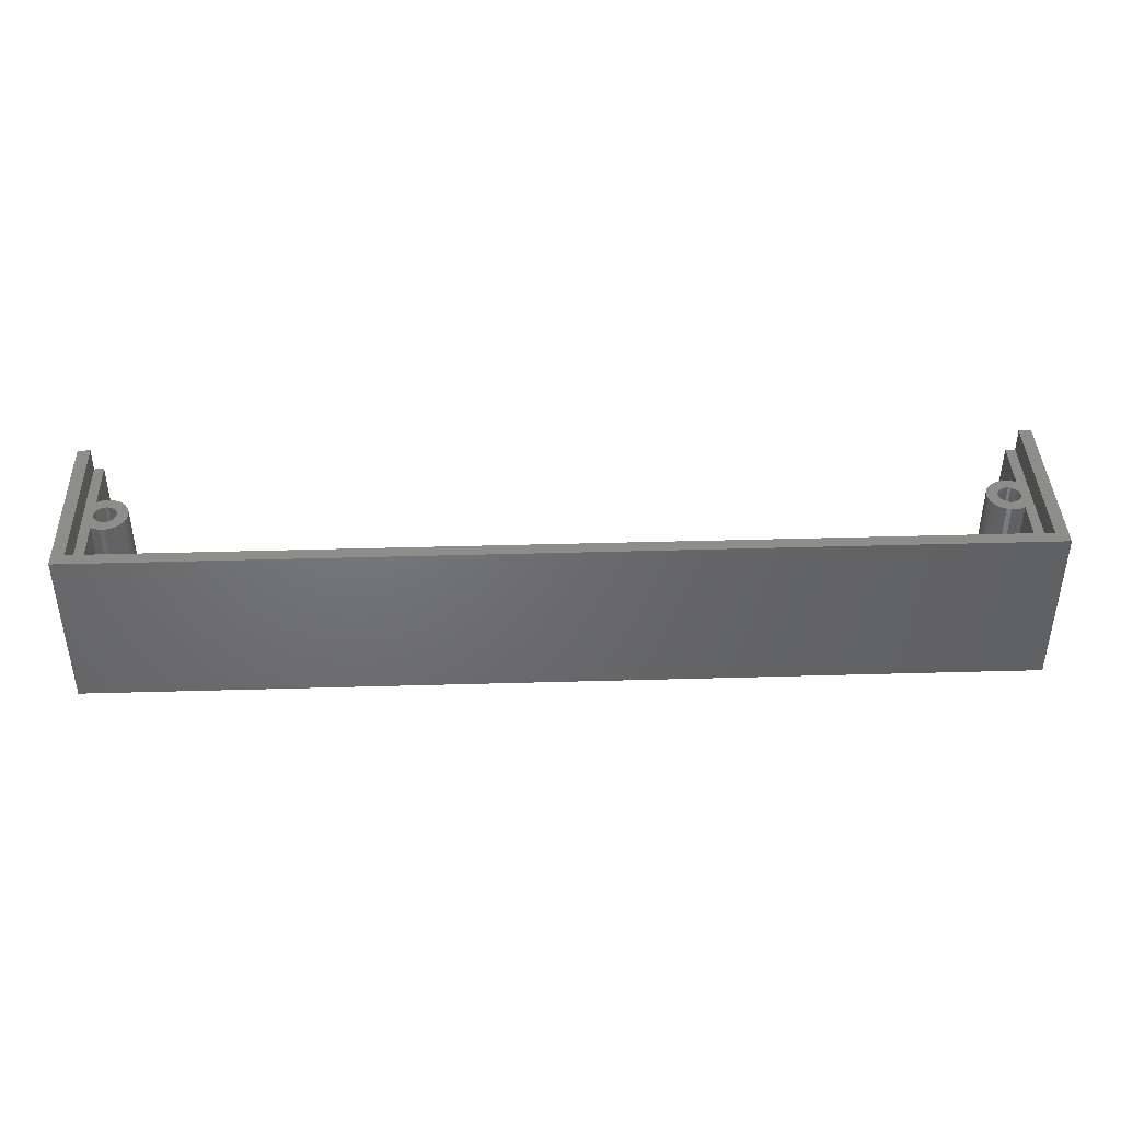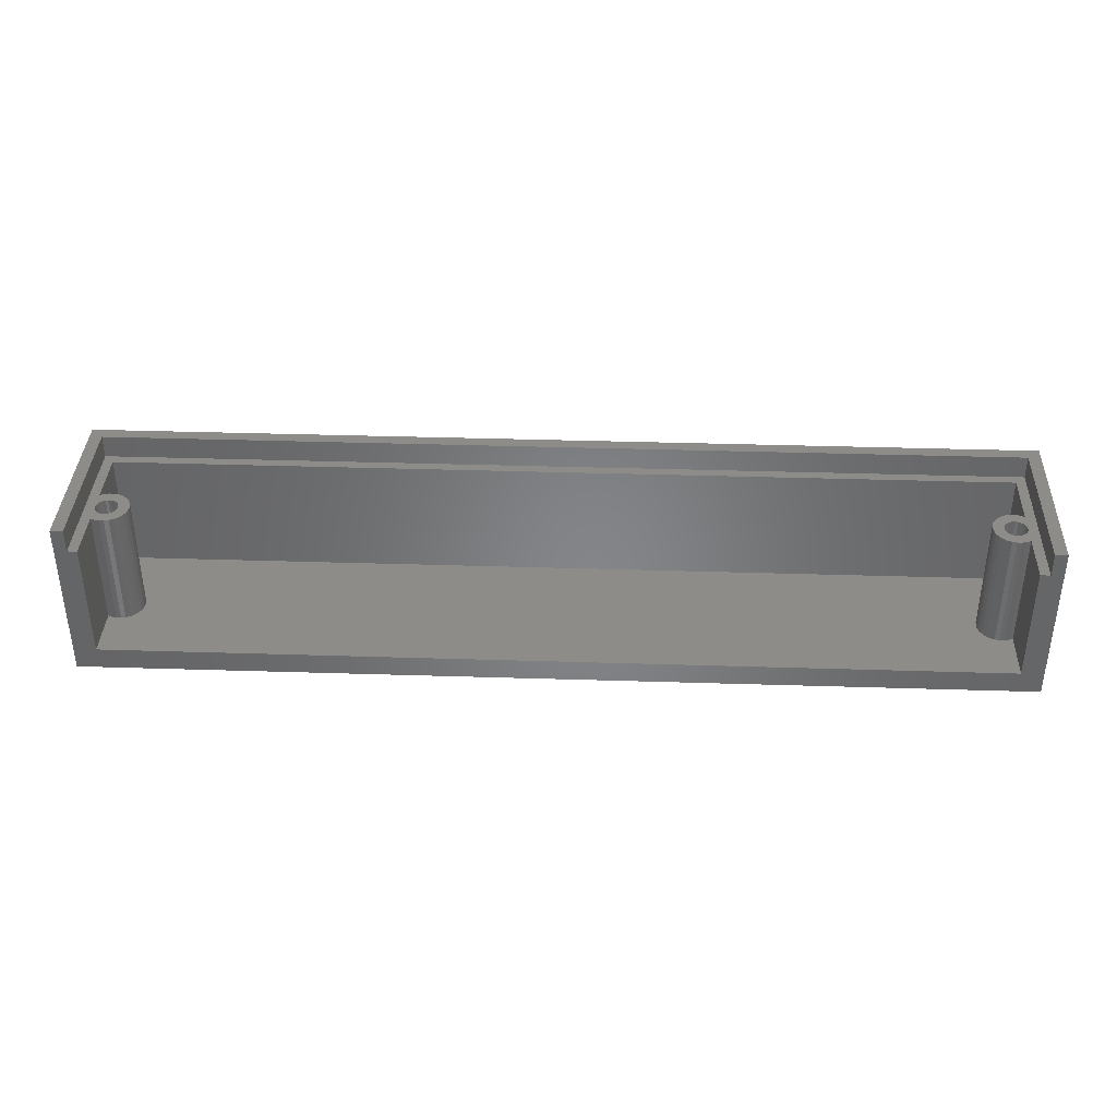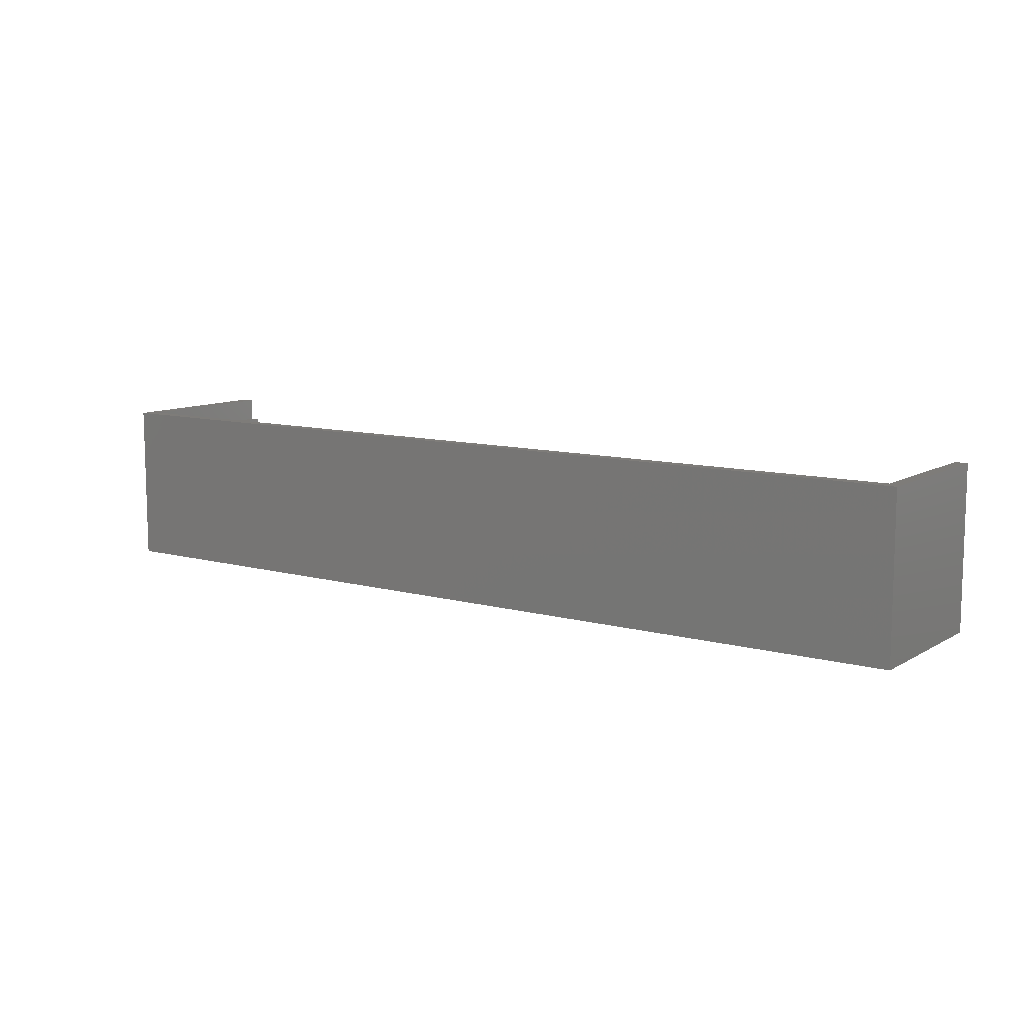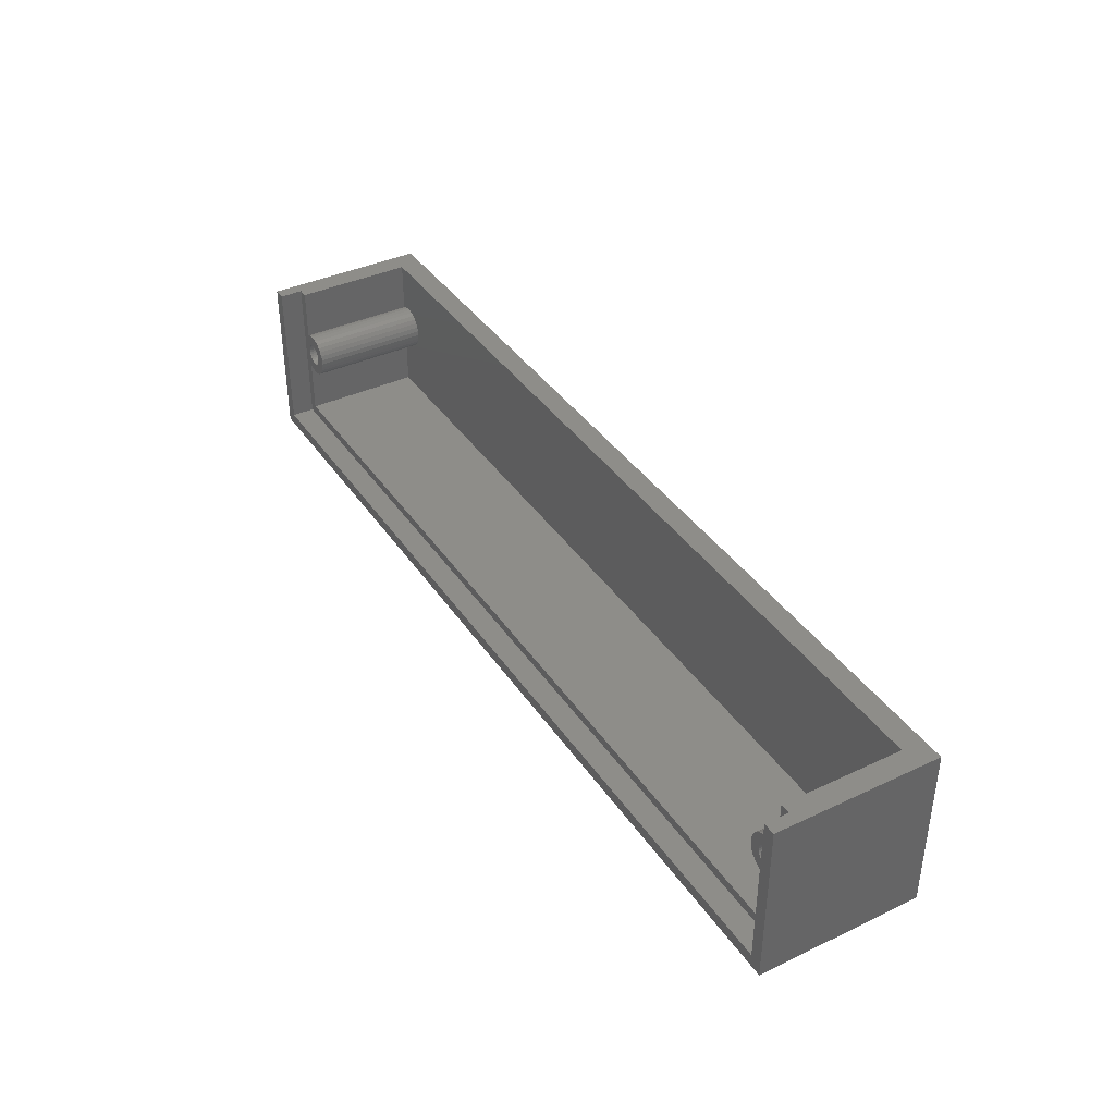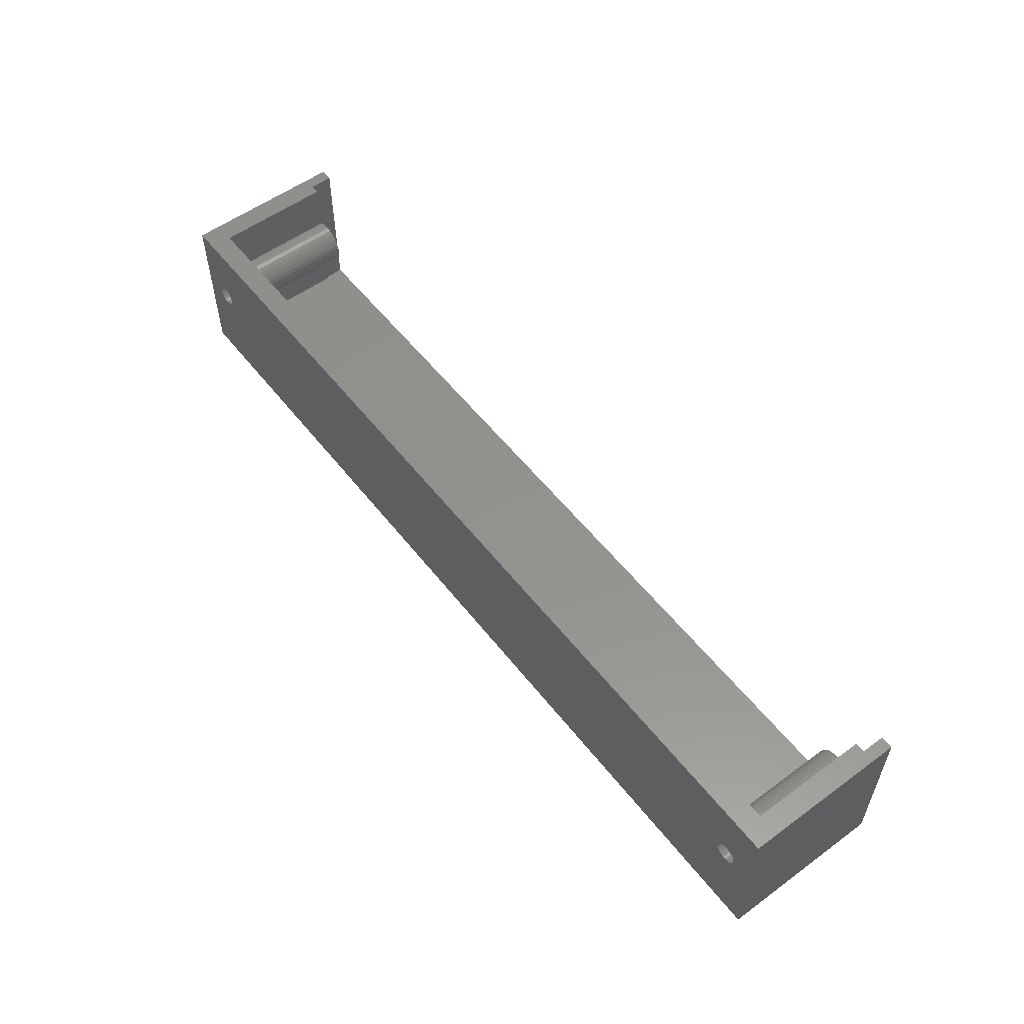
<metadata>
{"format":"stl","ext":"stl","renderer":"f3d","projection":"perspective","resolution":1024,"background":"white","views":[{"elev":40.8,"azim":-2.0,"up":"+Z"},{"elev":37.5,"azim":-177.7,"up":"+Z"},{"elev":10.1,"azim":35.0,"up":"+Z"},{"elev":38.8,"azim":59.5,"up":"+Y"},{"elev":55.6,"azim":-127.5,"up":"+Y"}]}
</metadata>
<code>
# stl→obj: 228 verts, 460 faces
v -49.97 -36.24 6.65
v -49.89 -35.99 -9.25
v -49.89 -35.99 6.65
v -49.97 -36.24 -9.25
v -47.61 -35.99 -9.25
v -47.74 -35.77 6.65
v -47.74 -35.77 -9.25
v -47.61 -35.99 6.65
v -47.53 -36.24 -9.25
v -47.53 -36.24 6.65
v -48.62 -35.26 -9.25
v -48.36 -35.31 6.65
v -48.62 -35.26 6.65
v -48.36 -35.31 -9.25
v -48.12 -35.42 6.65
v -48.12 -35.42 -9.25
v -49.38 -35.42 -9.25
v -49.14 -35.31 6.65
v -49.38 -35.42 6.65
v -49.14 -35.31 -9.25
v -49.76 -35.77 -9.25
v -49.76 -35.77 6.65
v -49.59 -35.57 -9.25
v -49.59 -35.57 6.65
v -47.53 -36.76 -9.25
v -47.5 -36.5 6.65
v -47.5 -36.5 -9.25
v -47.53 -36.76 6.65
v -48.36 -37.69 -9.25
v -48.62 -37.74 6.65
v -48.36 -37.69 6.65
v -48.62 -37.74 -9.25
v -47.91 -35.57 6.65
v -47.91 -35.57 -9.25
v -48.88 -35.26 -9.25
v -48.88 -35.26 6.65
v -50 -36.5 6.65
v -50 -36.5 -9.25
v -47.91 -37.43 -9.25
v -48.12 -37.58 6.65
v -47.91 -37.43 6.65
v -48.12 -37.58 -9.25
v -47.61 -37.01 -9.25
v -47.61 -37.01 6.65
v -49.38 -37.58 -9.25
v -49.59 -37.43 6.65
v -49.38 -37.58 6.65
v -49.59 -37.43 -9.25
v -49.76 -37.23 6.65
v -49.89 -37.01 -9.25
v -49.89 -37.01 6.65
v -49.76 -37.23 -9.25
v -47.74 -37.23 -9.25
v -47.74 -37.23 6.65
v -48.88 -37.74 6.65
v -48.88 -37.74 -9.25
v -49.14 -37.69 -9.25
v -49.14 -37.69 6.65
v -49.97 -36.76 -9.25
v -49.97 -36.76 6.65
v 50 -36.5 -9.25
v 49.97 -36.24 6.65
v 49.97 -36.24 -9.25
v 50 -36.5 6.65
v 48.36 -35.31 -9.25
v 48.62 -35.26 6.65
v 48.36 -35.31 6.65
v 48.62 -35.26 -9.25
v 49.14 -37.69 -9.25
v 48.88 -37.74 6.65
v 49.14 -37.69 6.65
v 48.88 -37.74 -9.25
v 49.38 -35.42 -9.25
v 49.59 -35.57 6.65
v 49.38 -35.42 6.65
v 49.59 -35.57 -9.25
v 47.61 -35.99 6.65
v 47.74 -35.77 -9.25
v 47.74 -35.77 6.65
v 47.61 -35.99 -9.25
v 47.53 -36.24 6.65
v 47.53 -36.24 -9.25
v 47.91 -35.57 -9.25
v 48.12 -35.42 6.65
v 47.91 -35.57 6.65
v 48.12 -35.42 -9.25
v 49.89 -35.99 -9.25
v 49.76 -35.77 6.65
v 49.76 -35.77 -9.25
v 49.89 -35.99 6.65
v 48.88 -35.26 -9.25
v 49.14 -35.31 6.65
v 48.88 -35.26 6.65
v 49.14 -35.31 -9.25
v 47.5 -36.5 6.65
v 47.5 -36.5 -9.25
v 49.97 -36.76 -9.25
v 49.97 -36.76 6.65
v 49.38 -37.58 -9.25
v 49.38 -37.58 6.65
v 49.89 -37.01 -9.25
v 49.89 -37.01 6.65
v 47.53 -36.76 6.65
v 47.53 -36.76 -9.25
v 49.59 -37.43 -9.25
v 49.76 -37.23 6.65
v 49.76 -37.23 -9.25
v 49.59 -37.43 6.65
v 48.12 -37.58 -9.25
v 47.91 -37.43 6.65
v 48.12 -37.58 6.65
v 47.91 -37.43 -9.25
v 47.74 -37.23 -9.25
v 47.74 -37.23 6.65
v 47.61 -37.01 -9.25
v 47.61 -37.01 6.65
v 48.62 -37.74 -9.25
v 48.36 -37.69 6.65
v 48.62 -37.74 6.65
v 48.36 -37.69 -9.25
v -52.5 -47.5 -9.25
v -52.5 -28.5 9.25
v -52.5 -28.5 -9.25
v -52.5 -47.5 9.25
v -51.1 -28.5 9.25
v -51.1 -46.1 9.25
v 51.1 -46.1 9.25
v 52.5 -28.5 9.25
v 51.1 -28.5 9.25
v 52.5 -47.5 9.25
v 52.5 -28.5 -9.25
v 52.5 -47.5 -9.25
v -50 -45 6.65
v -50 -38.67 -6.74
v -50 -38.67 6.65
v -50 -45 -6.74
v -50 -34.33 6.65
v -50 -28.5 -6.74
v -50 -28.5 6.65
v -50 -34.33 -6.74
v 50 -45 -6.74
v 50 -38.67 6.65
v 50 -38.67 -6.74
v 50 -45 6.65
v 50 -34.33 -6.74
v 50 -28.5 6.65
v 50 -28.5 -6.74
v 50 -34.33 6.65
v 49.52 -34.12 -6.74
v 49.01 -34.01 -6.74
v 48.49 -34.01 -6.74
v 47.98 -34.12 -6.74
v 47.5 -34.33 -6.74
v 47.08 -34.64 -6.74
v 46.73 -35.03 -6.74
v -46.73 -35.03 -6.74
v 46.3 -35.98 -6.74
v -46.25 -36.5 -6.74
v 46.25 -36.5 -6.74
v -46.3 -35.98 -6.74
v 46.47 -35.48 -6.74
v -46.47 -35.48 -6.74
v -47.08 -34.64 -6.74
v -47.5 -34.33 -6.74
v -47.98 -34.12 -6.74
v -48.49 -34.01 -6.74
v -49.01 -34.01 -6.74
v -49.52 -34.12 -6.74
v 49.52 -38.88 -6.74
v 49.01 -38.99 -6.74
v 48.49 -38.99 -6.74
v 47.98 -38.88 -6.74
v 47.5 -38.67 -6.74
v 47.08 -38.36 -6.74
v 46.73 -37.97 -6.74
v 46.47 -37.52 -6.74
v 46.3 -37.02 -6.74
v -46.3 -37.02 -6.74
v -46.47 -37.52 -6.74
v -46.73 -37.97 -6.74
v -47.08 -38.36 -6.74
v -47.5 -38.67 -6.74
v -47.98 -38.88 -6.74
v -48.49 -38.99 -6.74
v -49.01 -38.99 -6.74
v -49.52 -38.88 -6.74
v -46.47 -35.48 6.65
v -46.73 -35.03 6.65
v -47.08 -34.64 6.65
v -47.98 -34.12 6.65
v -47.5 -34.33 6.65
v -49.52 -34.12 6.65
v -46.3 -37.02 6.65
v -46.25 -36.5 6.65
v -47.98 -38.88 6.65
v -48.49 -38.99 6.65
v -49.01 -34.01 6.65
v -48.49 -34.01 6.65
v -46.3 -35.98 6.65
v -47.08 -38.36 6.65
v -47.5 -38.67 6.65
v -46.47 -37.52 6.65
v -49.01 -38.99 6.65
v -49.52 -38.88 6.65
v -46.73 -37.97 6.65
v 48.49 -34.01 6.65
v 49.01 -34.01 6.65
v 49.01 -38.99 6.65
v 48.49 -38.99 6.65
v 47.08 -34.64 6.65
v 46.73 -35.03 6.65
v 47.5 -34.33 6.65
v 47.98 -34.12 6.65
v 46.3 -37.02 6.65
v 46.47 -37.52 6.65
v 49.52 -34.12 6.65
v 46.47 -35.48 6.65
v 46.3 -35.98 6.65
v 46.25 -36.5 6.65
v 49.52 -38.88 6.65
v 47.5 -38.67 6.65
v 47.08 -38.36 6.65
v 47.98 -38.88 6.65
v 46.73 -37.97 6.65
v -51.1 -28.5 6.65
v -51.1 -46.1 6.65
v 51.1 -46.1 6.65
v 51.1 -28.5 6.65
f 1 2 3
f 2 1 4
f 5 6 7
f 6 5 8
f 9 8 5
f 8 9 10
f 11 12 13
f 12 11 14
f 14 15 12
f 15 14 16
f 17 18 19
f 18 17 20
f 3 21 22
f 21 3 2
f 23 19 24
f 19 23 17
f 25 26 27
f 26 25 28
f 29 30 31
f 30 29 32
f 7 33 34
f 33 7 6
f 35 13 36
f 13 35 11
f 16 33 15
f 33 16 34
f 37 4 1
f 4 37 38
f 22 23 24
f 23 22 21
f 20 36 18
f 36 20 35
f 27 10 9
f 10 27 26
f 39 40 41
f 40 39 42
f 43 28 25
f 28 43 44
f 45 46 47
f 46 45 48
f 49 50 51
f 50 49 52
f 53 44 43
f 44 53 54
f 32 55 30
f 55 32 56
f 46 52 49
f 52 46 48
f 42 31 40
f 31 42 29
f 39 54 53
f 54 39 41
f 57 47 58
f 47 57 45
f 51 59 60
f 59 51 50
f 60 38 37
f 38 60 59
f 56 58 55
f 58 56 57
f 61 62 63
f 62 61 64
f 65 66 67
f 66 65 68
f 69 70 71
f 70 69 72
f 73 74 75
f 74 73 76
f 77 78 79
f 78 77 80
f 81 80 77
f 80 81 82
f 83 84 85
f 84 83 86
f 87 88 89
f 88 87 90
f 63 90 87
f 90 63 62
f 89 74 76
f 74 89 88
f 91 92 93
f 92 91 94
f 68 93 66
f 93 68 91
f 94 75 92
f 75 94 73
f 95 82 81
f 82 95 96
f 79 83 85
f 83 79 78
f 86 67 84
f 67 86 65
f 97 64 61
f 64 97 98
f 99 71 100
f 71 99 69
f 101 98 97
f 98 101 102
f 103 96 95
f 96 103 104
f 105 106 107
f 106 105 108
f 105 100 108
f 100 105 99
f 109 110 111
f 110 109 112
f 110 113 114
f 113 110 112
f 114 115 116
f 115 114 113
f 116 104 103
f 104 116 115
f 107 102 101
f 102 107 106
f 117 118 119
f 118 117 120
f 120 111 118
f 111 120 109
f 72 119 70
f 119 72 117
f 121 122 123
f 122 121 124
f 125 122 126
f 127 128 129
f 128 127 130
f 126 130 127
f 126 124 130
f 124 126 122
f 130 131 128
f 131 130 132
f 132 61 131
f 132 97 61
f 132 101 97
f 132 107 101
f 132 105 107
f 132 99 105
f 132 69 99
f 132 72 69
f 132 117 72
f 132 120 117
f 132 109 120
f 132 112 109
f 132 113 112
f 53 113 132
f 104 27 96
f 25 104 115
f 113 53 115
f 104 25 27
f 115 43 25
f 115 53 43
f 121 53 132
f 53 121 39
f 39 121 42
f 42 121 29
f 29 121 32
f 59 121 38
f 50 121 59
f 52 121 50
f 48 121 52
f 45 121 48
f 57 121 45
f 56 121 57
f 32 121 56
f 63 131 61
f 87 131 63
f 89 131 87
f 76 131 89
f 73 131 76
f 94 131 73
f 91 131 94
f 68 131 91
f 65 131 68
f 86 131 65
f 83 131 86
f 78 131 83
f 27 82 96
f 9 82 27
f 82 9 80
f 5 80 9
f 80 5 78
f 7 78 5
f 78 7 131
f 123 7 34
f 123 34 16
f 123 16 14
f 123 14 11
f 123 11 35
f 123 38 121
f 7 123 131
f 20 123 35
f 17 123 20
f 23 123 17
f 21 123 23
f 2 123 21
f 4 123 2
f 38 123 4
f 121 130 124
f 130 121 132
f 133 134 135
f 134 133 136
f 137 138 139
f 138 137 140
f 141 142 143
f 142 141 144
f 145 146 147
f 146 145 148
f 147 149 145
f 147 150 149
f 147 151 150
f 147 152 151
f 147 153 152
f 147 154 153
f 147 155 154
f 156 155 147
f 157 158 159
f 160 157 161
f 155 156 161
f 157 160 158
f 161 162 160
f 161 156 162
f 138 156 147
f 156 138 163
f 163 138 164
f 164 138 165
f 165 138 166
f 166 138 167
f 138 168 167
f 168 138 140
f 169 141 143
f 170 141 169
f 171 141 170
f 172 141 171
f 173 141 172
f 174 141 173
f 175 141 174
f 176 141 175
f 158 177 159
f 178 177 158
f 177 178 176
f 179 176 178
f 176 179 141
f 136 179 180
f 136 180 181
f 136 181 182
f 136 182 183
f 136 183 184
f 136 184 185
f 179 136 141
f 186 136 185
f 136 186 134
f 141 133 144
f 133 141 136
f 187 156 188
f 156 187 162
f 188 163 189
f 163 188 156
f 164 190 191
f 190 164 165
f 168 137 192
f 137 168 140
f 193 158 194
f 158 193 178
f 184 195 196
f 195 184 183
f 166 197 198
f 197 166 167
f 163 191 189
f 191 163 164
f 167 192 197
f 192 167 168
f 194 160 199
f 160 194 158
f 182 200 201
f 200 182 181
f 202 178 193
f 178 202 179
f 186 203 204
f 203 186 185
f 199 162 187
f 162 199 160
f 165 198 190
f 198 165 166
f 200 180 205
f 180 200 181
f 205 179 202
f 179 205 180
f 185 196 203
f 196 185 184
f 183 201 195
f 201 183 182
f 134 204 135
f 204 134 186
f 150 206 207
f 206 150 151
f 171 208 209
f 208 171 170
f 155 210 154
f 210 155 211
f 152 212 213
f 212 152 153
f 176 214 177
f 214 176 215
f 149 207 216
f 207 149 150
f 145 216 148
f 216 145 149
f 157 217 161
f 217 157 218
f 161 211 155
f 211 161 217
f 159 218 157
f 218 159 219
f 153 210 212
f 210 153 154
f 151 213 206
f 213 151 152
f 170 220 208
f 220 170 169
f 174 221 222
f 221 174 173
f 172 209 223
f 209 172 171
f 174 224 175
f 224 174 222
f 177 219 159
f 219 177 214
f 169 142 220
f 142 169 143
f 173 223 221
f 223 173 172
f 175 215 176
f 215 175 224
f 126 225 125
f 225 126 226
f 227 129 228
f 129 227 127
f 225 137 139
f 137 225 37
f 226 37 225
f 37 226 135
f 199 10 26
f 189 8 10
f 189 6 8
f 189 33 6
f 15 191 190
f 191 15 33
f 190 12 15
f 198 12 190
f 198 13 12
f 198 36 13
f 197 36 198
f 197 18 36
f 192 18 197
f 18 192 19
f 137 19 192
f 19 137 24
f 24 137 22
f 22 137 3
f 3 137 1
f 1 137 37
f 26 194 199
f 10 199 187
f 194 26 193
f 10 187 188
f 28 193 26
f 10 188 189
f 193 28 202
f 33 189 191
f 44 202 28
f 202 44 205
f 54 205 44
f 205 54 200
f 41 200 54
f 200 41 201
f 40 201 41
f 201 40 195
f 31 195 40
f 31 196 195
f 30 196 31
f 55 196 30
f 55 203 196
f 58 203 55
f 204 58 47
f 58 204 203
f 135 47 46
f 135 46 49
f 135 49 51
f 135 51 60
f 47 135 204
f 135 60 37
f 98 142 64
f 102 142 98
f 106 142 102
f 108 142 106
f 100 142 108
f 142 100 220
f 71 220 100
f 71 208 220
f 70 208 71
f 119 208 70
f 119 209 208
f 118 209 119
f 223 118 111
f 118 223 209
f 221 111 110
f 222 110 114
f 224 114 116
f 215 116 103
f 111 221 223
f 214 103 95
f 148 62 64
f 148 90 62
f 148 88 90
f 148 74 88
f 75 148 216
f 148 75 74
f 216 92 75
f 207 92 216
f 207 93 92
f 207 66 93
f 206 66 207
f 206 67 66
f 213 67 206
f 67 213 84
f 212 84 213
f 84 212 85
f 210 85 212
f 85 210 79
f 211 79 210
f 79 211 77
f 217 77 211
f 77 217 81
f 110 222 221
f 218 81 217
f 114 224 222
f 81 218 95
f 116 215 224
f 219 95 218
f 103 214 215
f 95 219 214
f 148 228 146
f 64 228 148
f 228 64 227
f 142 227 64
f 144 227 142
f 133 227 144
f 133 226 227
f 135 226 133
f 227 126 127
f 126 227 226
f 128 228 129
f 228 147 146
f 131 228 128
f 147 131 138
f 228 131 147
f 139 138 225
f 225 122 125
f 123 225 138
f 225 123 122
f 123 138 131

</code>
